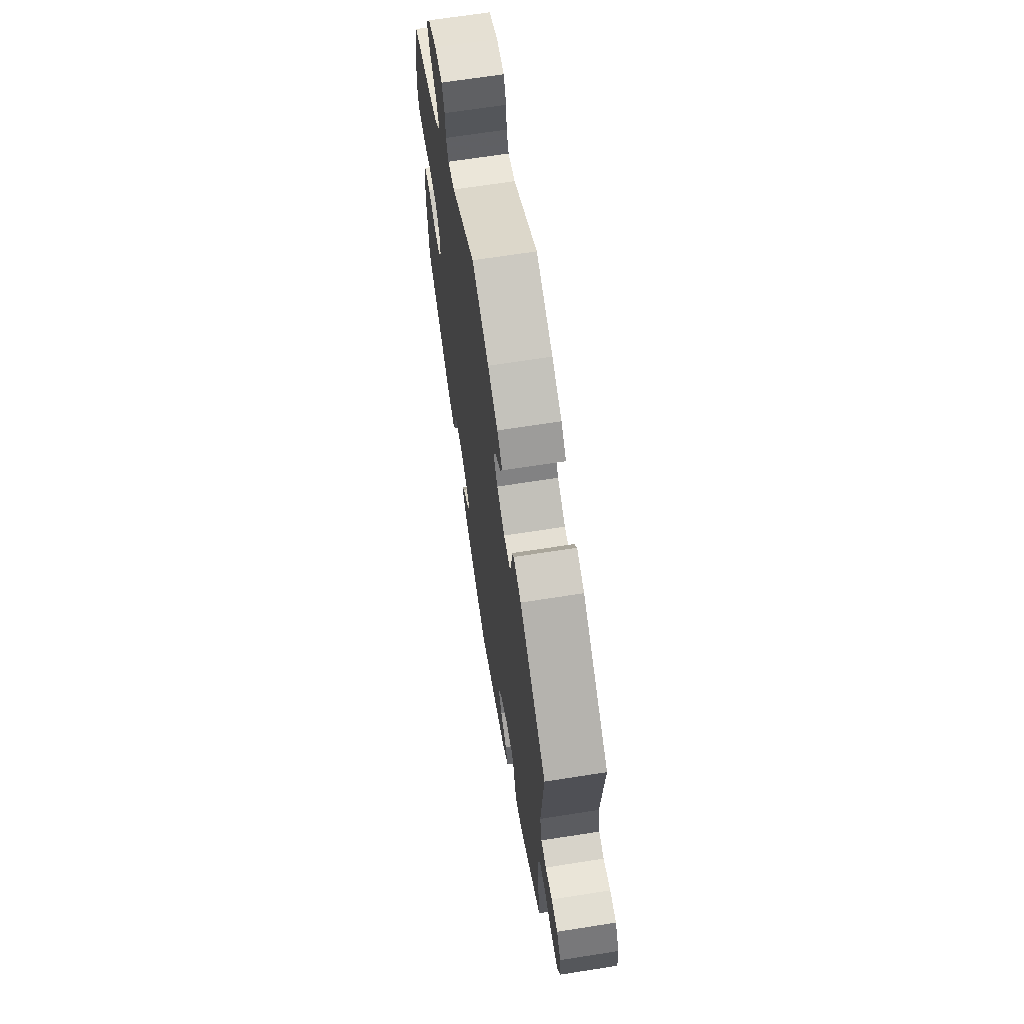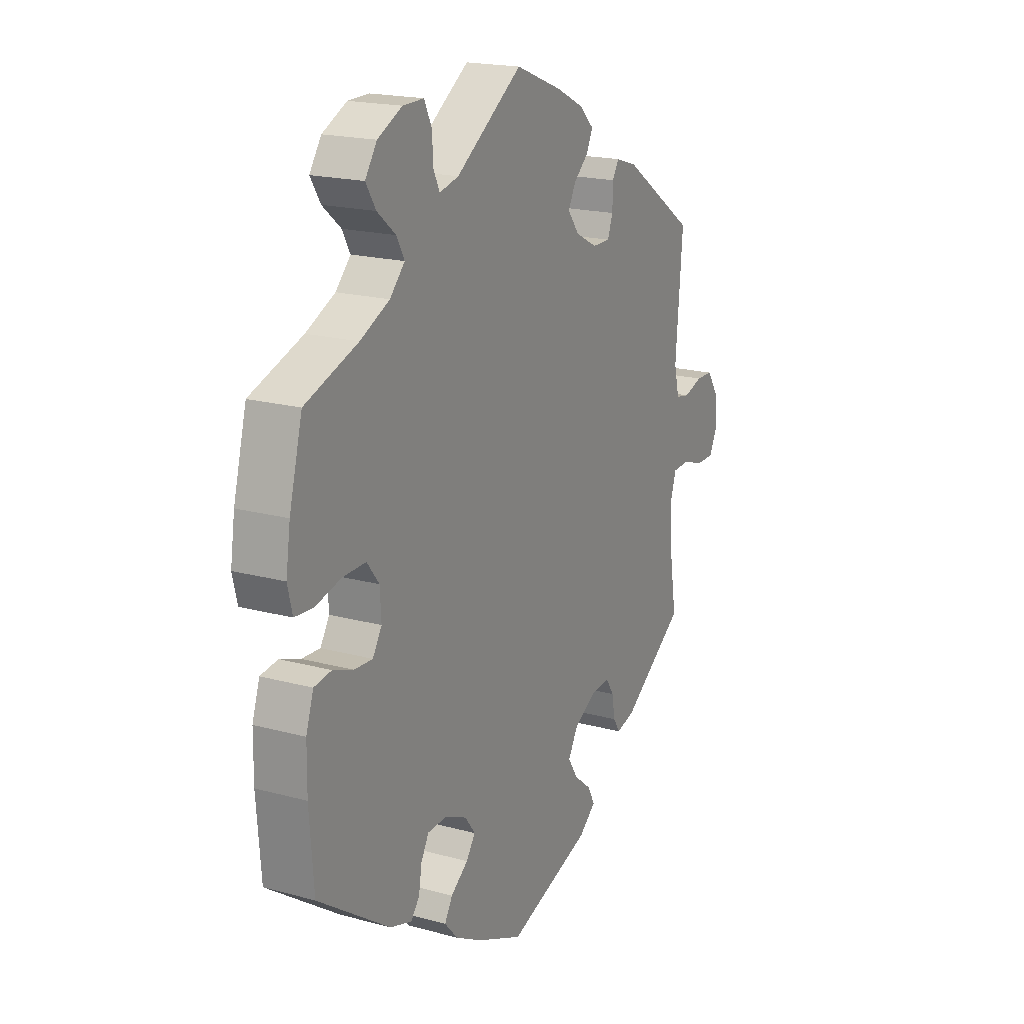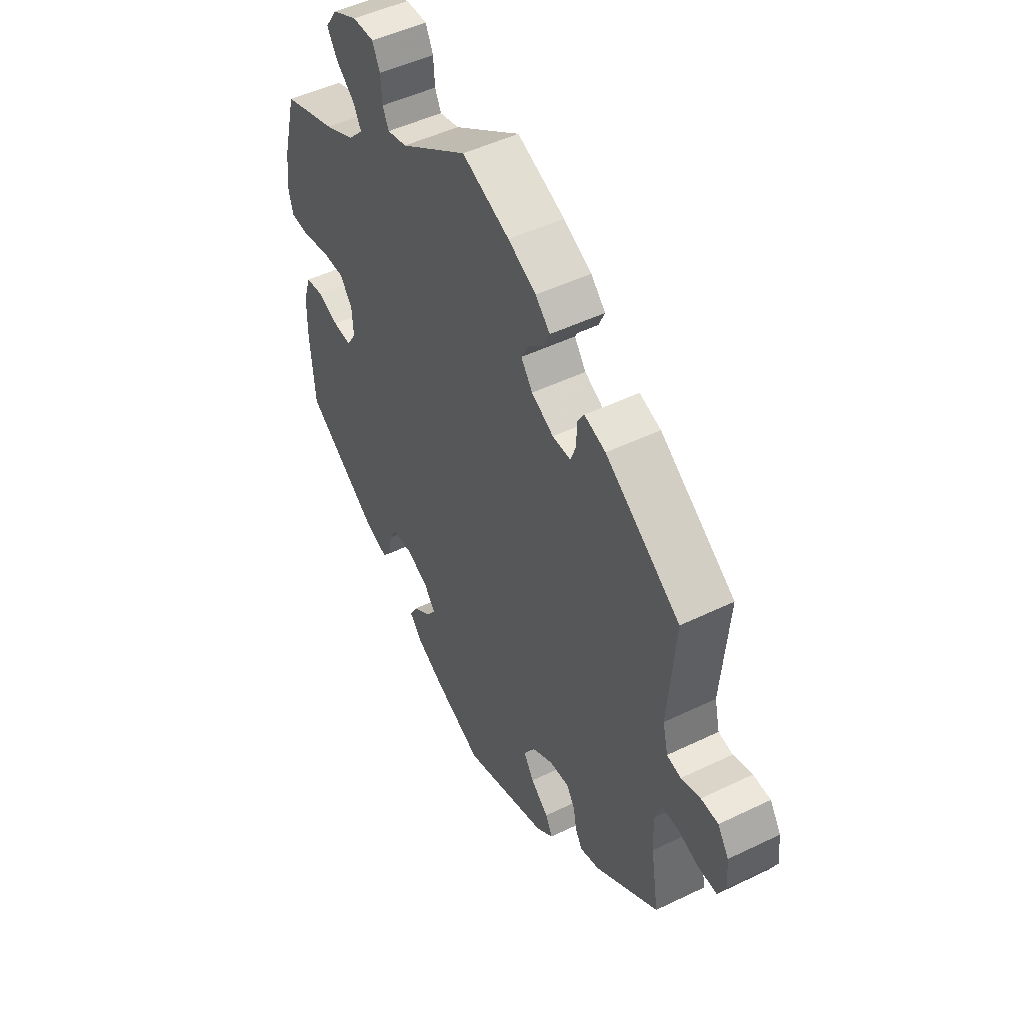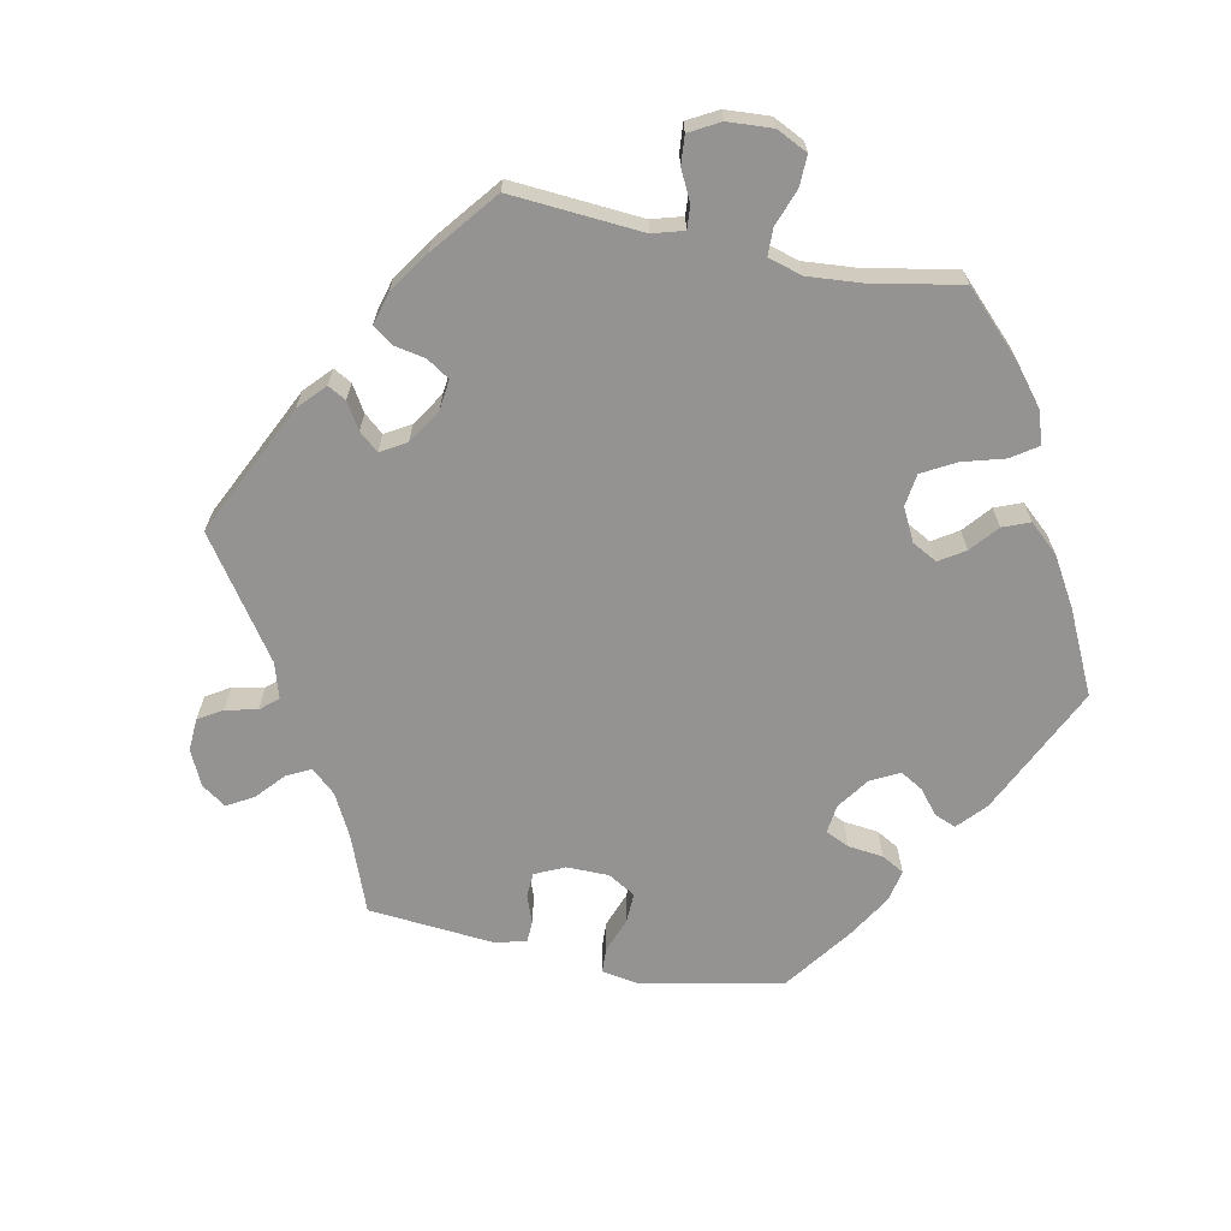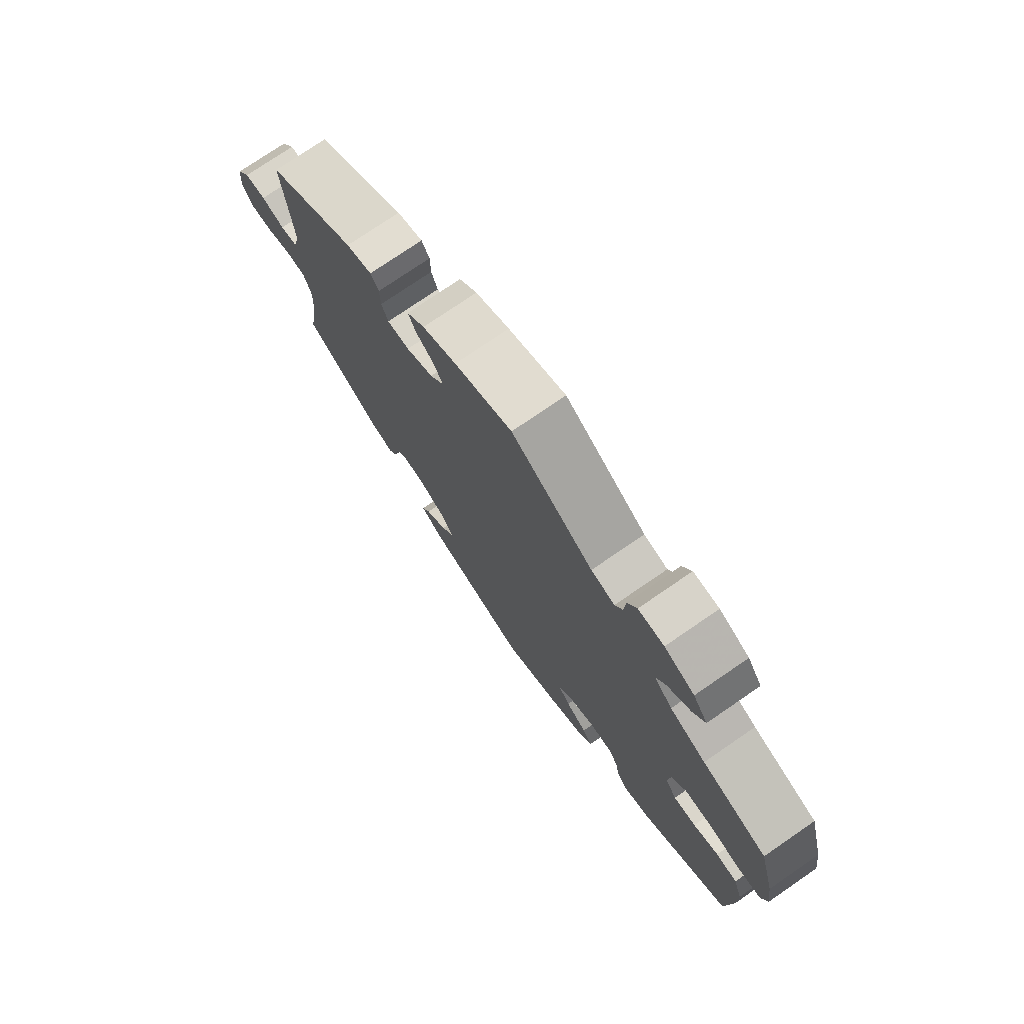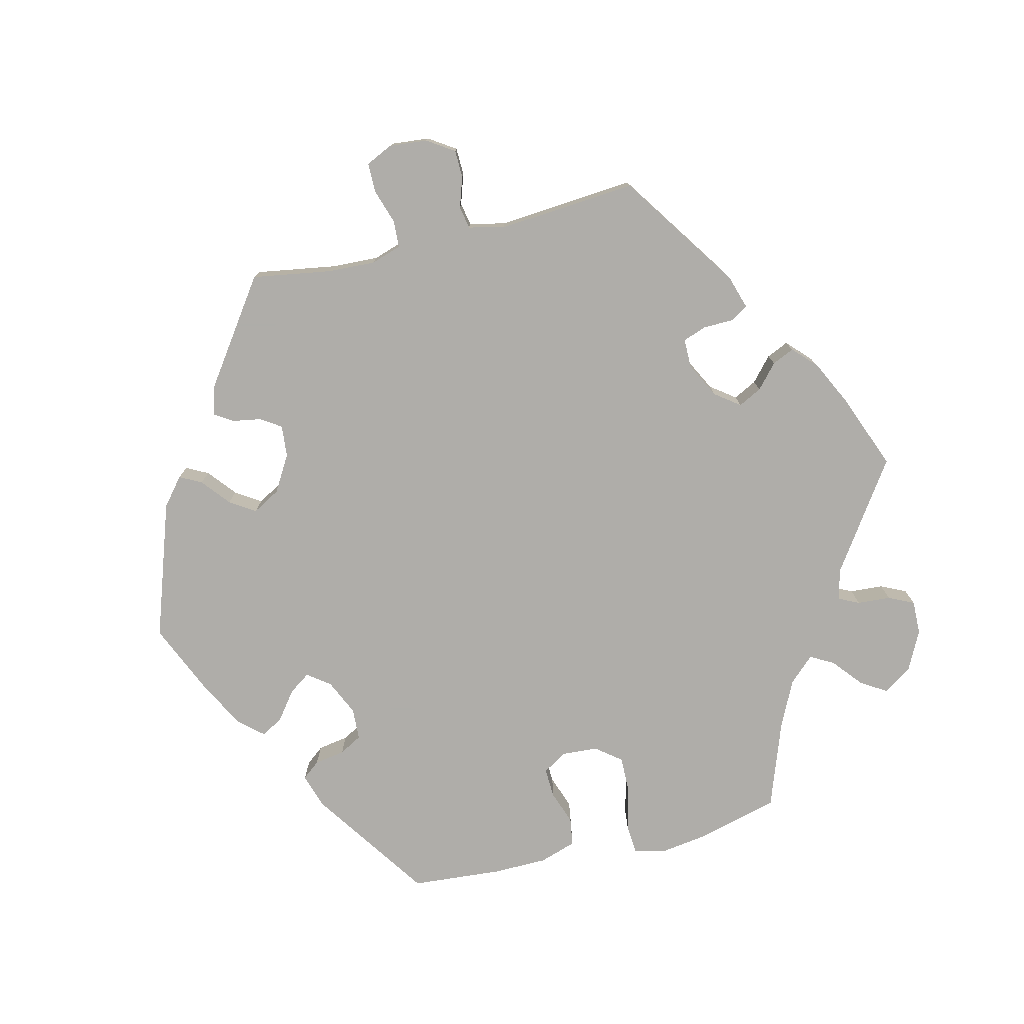
<metadata>
{"format":"obj","ext":"obj","renderer":"f3d","projection":"perspective","resolution":1024,"background":"white","views":[{"elev":66.5,"azim":-99.0,"up":"+Z"},{"elev":19.0,"azim":117.3,"up":"+Z"},{"elev":49.1,"azim":-118.2,"up":"+Z"},{"elev":-66.8,"azim":18.6,"up":"+Y"},{"elev":75.6,"azim":55.5,"up":"+Z"},{"elev":-77.2,"azim":-76.4,"up":"+Y"}]}
</metadata>
<code>
v 0.152 0.07 0.474
v 0.196 0.07 0.463
v 0.21 0.07 0.492
v 0.213 0.07 0.539
v 0.23 0.07 0.575
v 0.278 0.07 0.574
v 0.334 0.07 0.546
v 0.361 0.07 0.506
v 0.338 0.07 0.469
v 0.296 0.07 0.434
v 0.278 0.07 0.401
v 0.312 0.07 0.365
v 0.379 0.07 0.333
v 0.5 0.07 0.29
v 0.53 0.07 0.176
v 0.54 0.07 0.108
v 0.529 0.07 0.063
v 0.486 0.07 0.06
v 0.427 0.07 0.075
v 0.374 0.07 0.076
v 0.346 0.07 0.04
v 0.343 0.07 -0.011
v 0.364 0.07 -0.045
v 0.406 0.07 -0.043
v 0.453 0.07 -0.026
v 0.493 0.07 -0.032
v 0.51 0.07 -0.084
v 0.511 0.07 -0.161
v 0.501 0.07 -0.289
v 0.335 0.07 -0.403
v 0.285 0.07 -0.419
v 0.265 0.07 -0.394
v 0.258 0.07 -0.351
v 0.24 0.07 -0.319
v 0.195 0.07 -0.317
v 0.145 0.07 -0.34
v 0.121 0.07 -0.372
v 0.142 0.07 -0.402
v 0.182 0.07 -0.432
v 0.2 0.07 -0.463
v 0.17 0.07 -0.497
v 0.108 0.07 -0.531
v 0.001 0.07 -0.578
v -0.192 0.07 -0.513
v -0.231 0.07 -0.481
v -0.215 0.07 -0.45
v -0.175 0.07 -0.417
v -0.152 0.07 -0.381
v -0.174 0.07 -0.342
v -0.225 0.07 -0.312
v -0.27 0.07 -0.308
v -0.289 0.07 -0.337
v -0.296 0.07 -0.378
v -0.312 0.07 -0.403
v -0.355 0.07 -0.391
v -0.5 0.07 -0.289
v -0.482 0.07 -0.177
v -0.479 0.07 -0.11
v -0.493 0.07 -0.067
v -0.531 0.07 -0.065
v -0.58 0.07 -0.081
v -0.622 0.07 -0.081
v -0.64 0.07 -0.043
v -0.635 0.07 0.011
v -0.61 0.07 0.049
v -0.571 0.07 0.05
v -0.528 0.07 0.036
v -0.496 0.07 0.042
v -0.484 0.07 0.092
v -0.5 0.07 0.289
v -0.331 0.07 0.404
v -0.283 0.07 0.419
v -0.268 0.07 0.394
v -0.267 0.07 0.351
v -0.255 0.07 0.318
v -0.214 0.07 0.318
v -0.164 0.07 0.344
v -0.138 0.07 0.379
v -0.155 0.07 0.412
v -0.189 0.07 0.442
v -0.203 0.07 0.473
v -0.17 0.07 0.505
v -0.107 0.07 0.536
v 0 0.07 0.578
v 0.152 0 0.474
v 0.196 0 0.463
v 0.21 0 0.492
v 0.213 0 0.539
v 0.23 0 0.575
v 0.278 0 0.574
v 0.334 0 0.546
v 0.361 0 0.506
v 0.338 0 0.469
v 0.296 0 0.434
v 0.278 0 0.401
v 0.312 0 0.365
v 0.379 0 0.333
v 0.5 0 0.29
v 0.53 0 0.176
v 0.54 0 0.108
v 0.529 0 0.063
v 0.486 0 0.06
v 0.427 0 0.075
v 0.374 0 0.076
v 0.346 0 0.04
v 0.343 0 -0.011
v 0.364 0 -0.045
v 0.406 0 -0.043
v 0.453 0 -0.026
v 0.493 0 -0.032
v 0.51 0 -0.084
v 0.511 0 -0.161
v 0.501 0 -0.289
v 0.335 0 -0.403
v 0.285 0 -0.419
v 0.265 0 -0.394
v 0.258 0 -0.351
v 0.24 0 -0.319
v 0.195 0 -0.317
v 0.145 0 -0.34
v 0.121 0 -0.372
v 0.142 0 -0.402
v 0.182 0 -0.432
v 0.2 0 -0.463
v 0.17 0 -0.497
v 0.108 0 -0.531
v 0.001 0 -0.578
v -0.192 0 -0.513
v -0.231 0 -0.481
v -0.215 0 -0.45
v -0.175 0 -0.417
v -0.152 0 -0.381
v -0.174 0 -0.342
v -0.225 0 -0.312
v -0.27 0 -0.308
v -0.289 0 -0.337
v -0.296 0 -0.378
v -0.312 0 -0.403
v -0.355 0 -0.391
v -0.5 0 -0.289
v -0.482 0 -0.177
v -0.479 0 -0.11
v -0.493 0 -0.067
v -0.531 0 -0.065
v -0.58 0 -0.081
v -0.622 0 -0.081
v -0.64 0 -0.043
v -0.635 0 0.011
v -0.61 0 0.049
v -0.571 0 0.05
v -0.528 0 0.036
v -0.496 0 0.042
v -0.484 0 0.092
v -0.5 0 0.289
v -0.331 0 0.404
v -0.283 0 0.419
v -0.268 0 0.394
v -0.267 0 0.351
v -0.255 0 0.318
v -0.214 0 0.318
v -0.164 0 0.344
v -0.138 0 0.379
v -0.155 0 0.412
v -0.189 0 0.442
v -0.203 0 0.473
v -0.17 0 0.505
v -0.107 0 0.536
v 0 0 0.578
f 83 84 1
f 82 83 1 2
f 79 80 81 82
f 78 79 82 2
f 77 78 2
f 76 77 2
f 71 72 73 74
f 69 70 71 74
f 68 69 74 75
f 64 65 66 67
f 64 67 68
f 63 64 68
f 60 61 62 63
f 59 60 63 68
f 58 59 68 75
f 54 55 56 57
f 52 53 54 57
f 51 52 57 58
f 50 51 58 75
f 44 45 46 47
f 44 47 48
f 43 44 48
f 42 43 48 49
f 38 39 40 41
f 37 38 41 42
f 30 31 32 33
f 30 33 34
f 29 30 34
f 28 29 34 35
f 24 25 26 27
f 23 24 27 28
f 16 17 18 19
f 16 19 20
f 13 14 15 16
f 12 13 16 20
f 11 12 20 21
f 7 8 9 10
f 7 10 11
f 6 7 11
f 3 4 5 6
f 2 3 6 11
f 76 2 11 21
f 49 50 75 76
f 37 42 49 76
f 36 37 76 21
f 23 28 35 36
f 22 23 36
f 21 22 36
f 85 168 167
f 86 85 167 166
f 166 165 164 163
f 86 166 163 162
f 86 162 161
f 86 161 160
f 158 157 156 155
f 158 155 154 153
f 159 158 153 152
f 151 150 149 148
f 152 151 148
f 152 148 147
f 147 146 145 144
f 152 147 144 143
f 159 152 143 142
f 141 140 139 138
f 141 138 137 136
f 142 141 136 135
f 159 142 135 134
f 131 130 129 128
f 132 131 128
f 132 128 127
f 133 132 127 126
f 125 124 123 122
f 126 125 122 121
f 117 116 115 114
f 118 117 114
f 118 114 113
f 119 118 113 112
f 111 110 109 108
f 112 111 108 107
f 103 102 101 100
f 104 103 100
f 100 99 98 97
f 104 100 97 96
f 105 104 96 95
f 94 93 92 91
f 95 94 91
f 95 91 90
f 90 89 88 87
f 95 90 87 86
f 105 95 86 160
f 160 159 134 133
f 160 133 126 121
f 105 160 121 120
f 120 119 112 107
f 120 107 106
f 120 106 105
f 1 85 86 2
f 2 86 87 3
f 3 87 88 4
f 4 88 89 5
f 5 89 90 6
f 6 90 91 7
f 7 91 92 8
f 8 92 93 9
f 9 93 94 10
f 10 94 95 11
f 11 95 96 12
f 12 96 97 13
f 13 97 98 14
f 14 98 99 15
f 15 99 100 16
f 16 100 101 17
f 17 101 102 18
f 18 102 103 19
f 19 103 104 20
f 20 104 105 21
f 21 105 106 22
f 22 106 107 23
f 23 107 108 24
f 24 108 109 25
f 25 109 110 26
f 26 110 111 27
f 27 111 112 28
f 28 112 113 29
f 29 113 114 30
f 30 114 115 31
f 31 115 116 32
f 32 116 117 33
f 33 117 118 34
f 34 118 119 35
f 35 119 120 36
f 36 120 121 37
f 37 121 122 38
f 38 122 123 39
f 39 123 124 40
f 40 124 125 41
f 41 125 126 42
f 42 126 127 43
f 43 127 128 44
f 44 128 129 45
f 45 129 130 46
f 46 130 131 47
f 47 131 132 48
f 48 132 133 49
f 49 133 134 50
f 50 134 135 51
f 51 135 136 52
f 52 136 137 53
f 53 137 138 54
f 54 138 139 55
f 55 139 140 56
f 56 140 141 57
f 57 141 142 58
f 58 142 143 59
f 59 143 144 60
f 60 144 145 61
f 61 145 146 62
f 62 146 147 63
f 63 147 148 64
f 64 148 149 65
f 65 149 150 66
f 66 150 151 67
f 67 151 152 68
f 68 152 153 69
f 69 153 154 70
f 70 154 155 71
f 71 155 156 72
f 72 156 157 73
f 73 157 158 74
f 74 158 159 75
f 75 159 160 76
f 76 160 161 77
f 77 161 162 78
f 78 162 163 79
f 79 163 164 80
f 80 164 165 81
f 81 165 166 82
f 82 166 167 83
f 83 167 168 84
f 84 168 85 1

</code>
